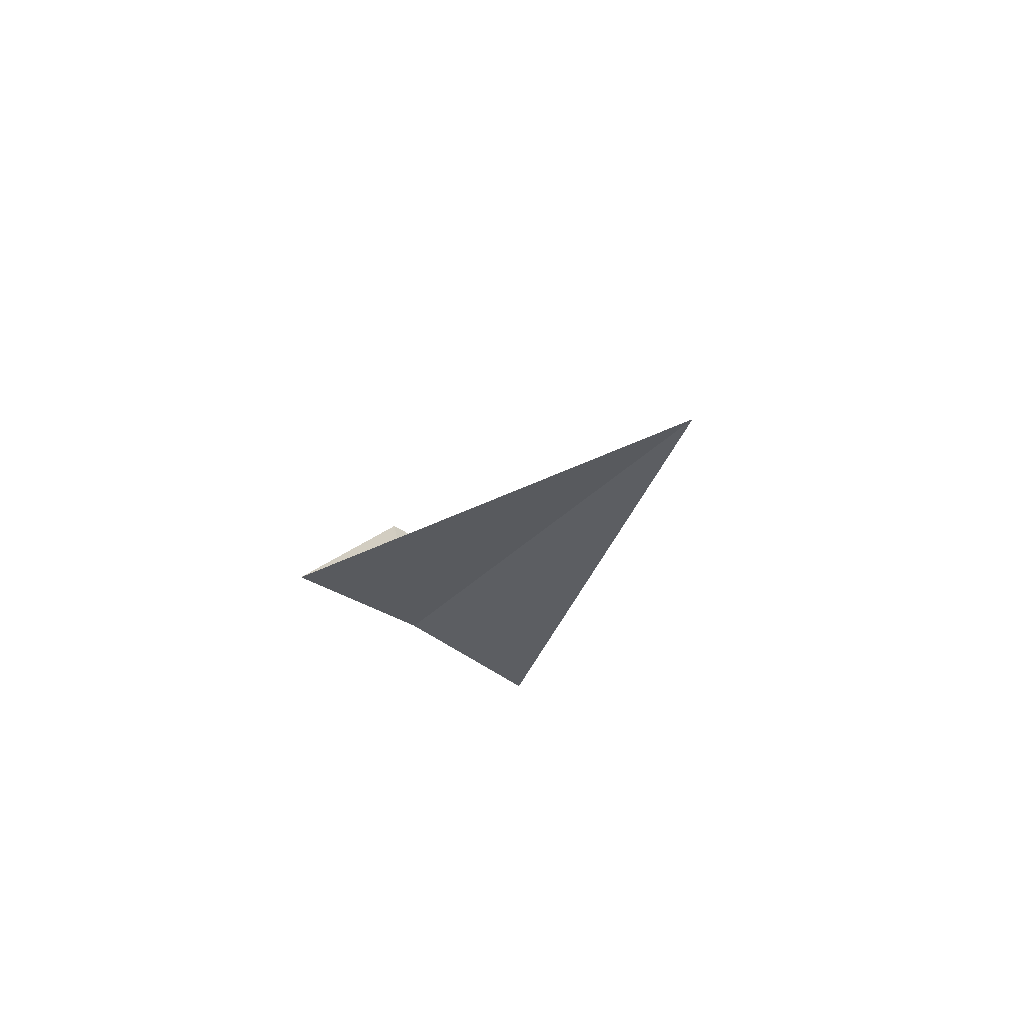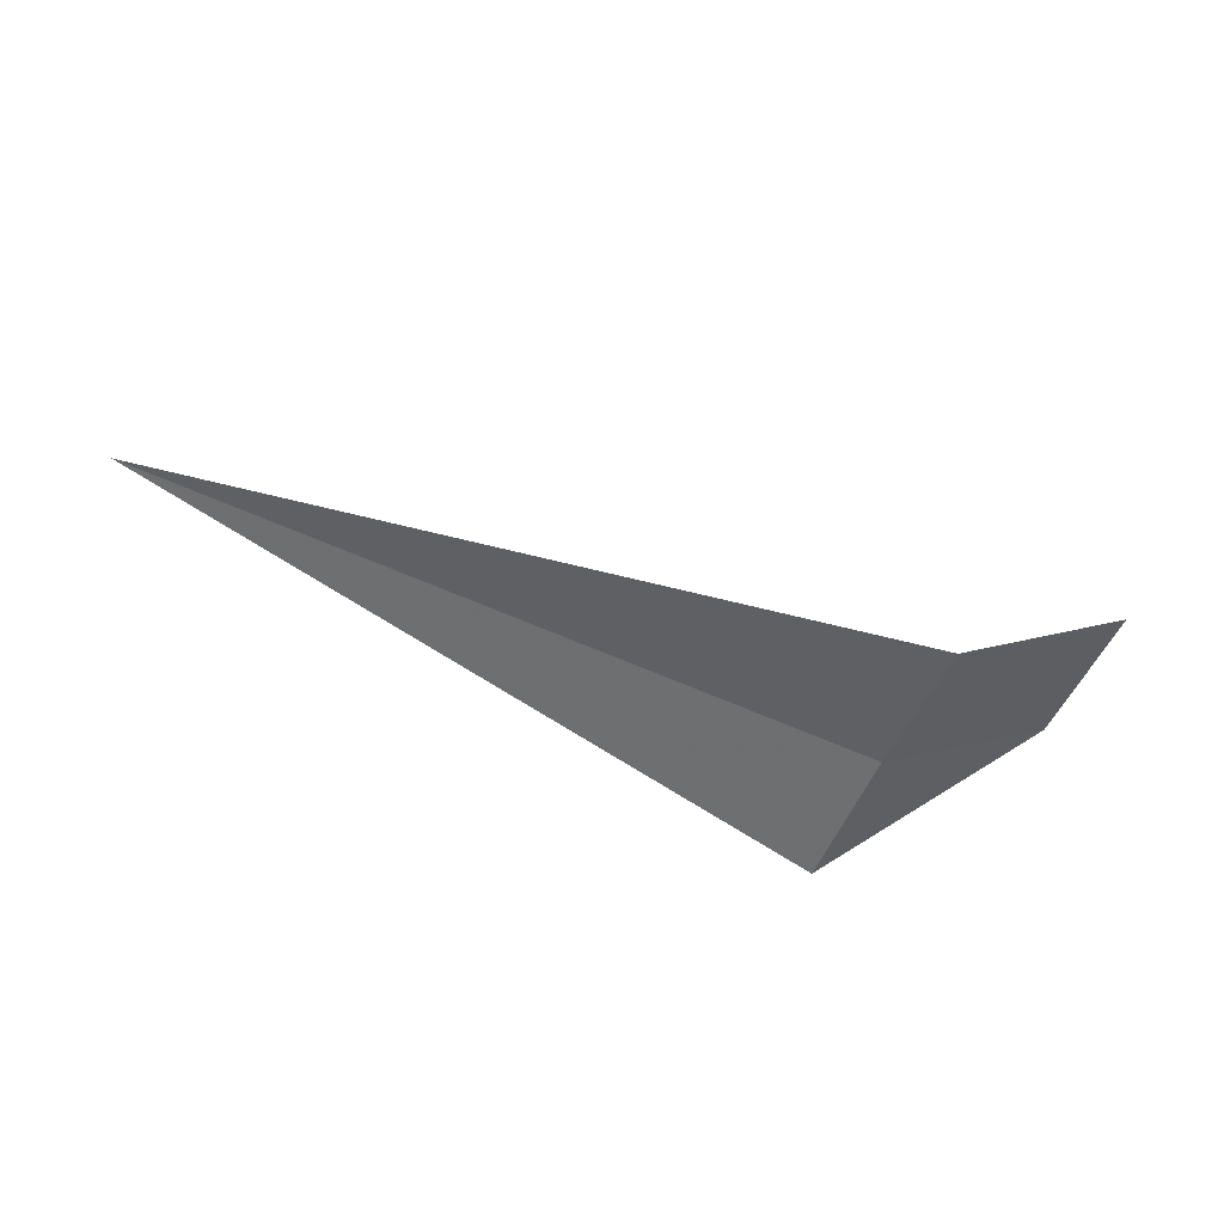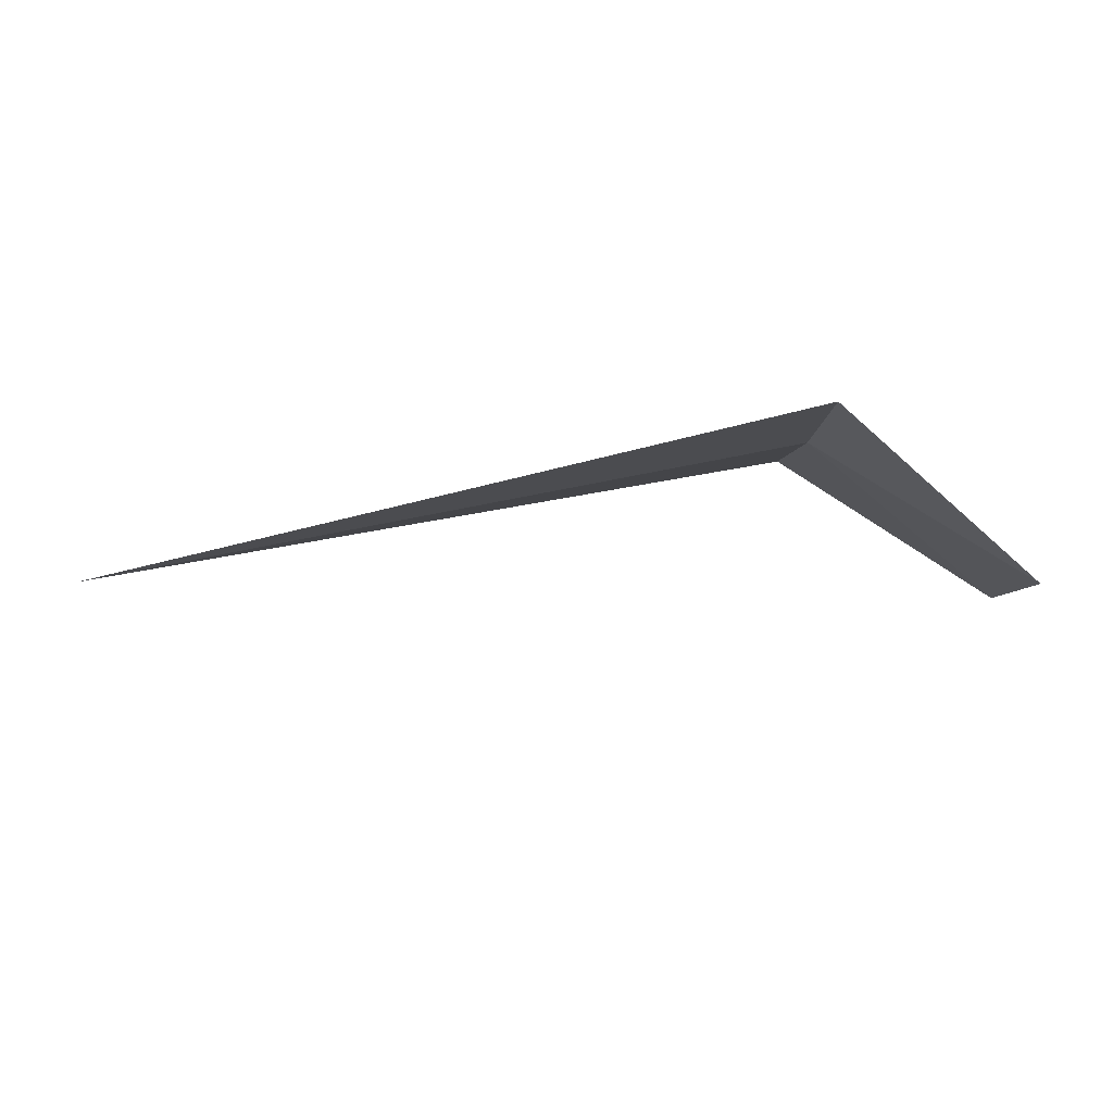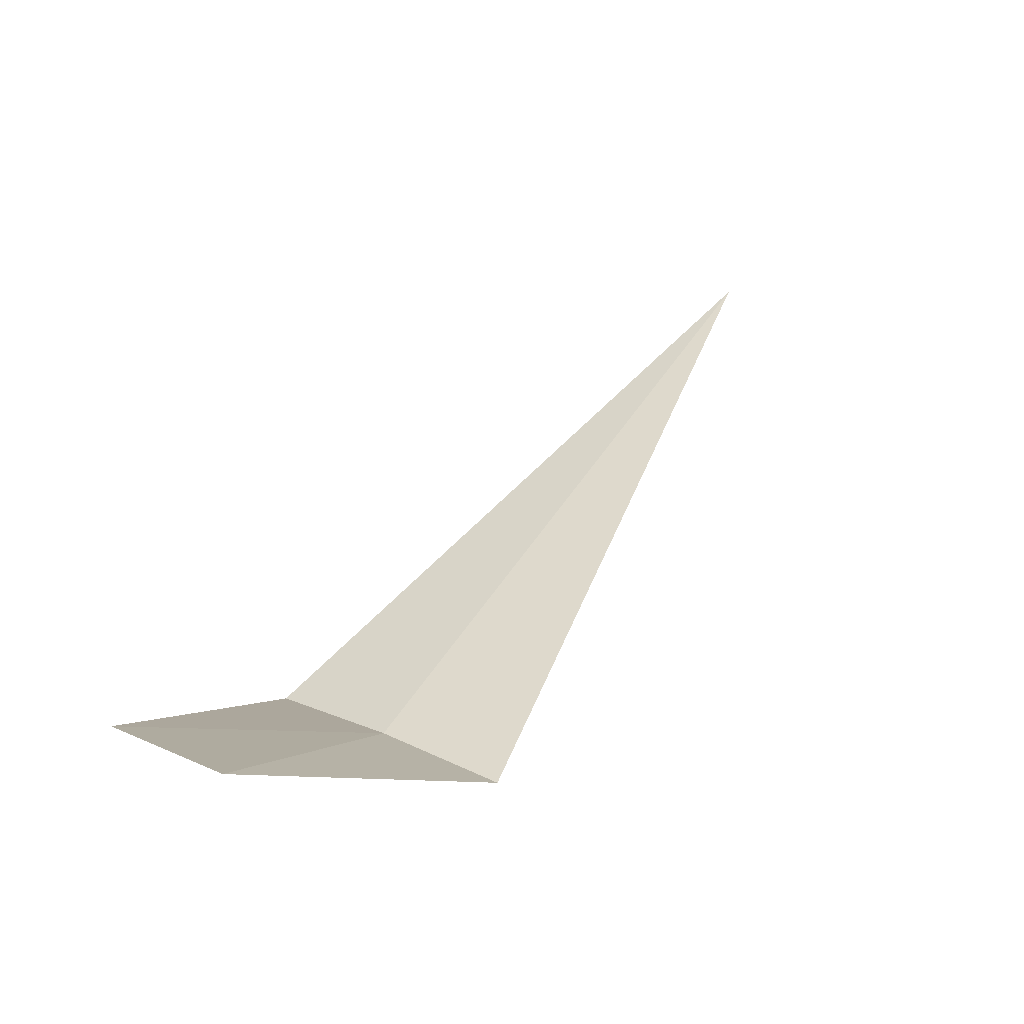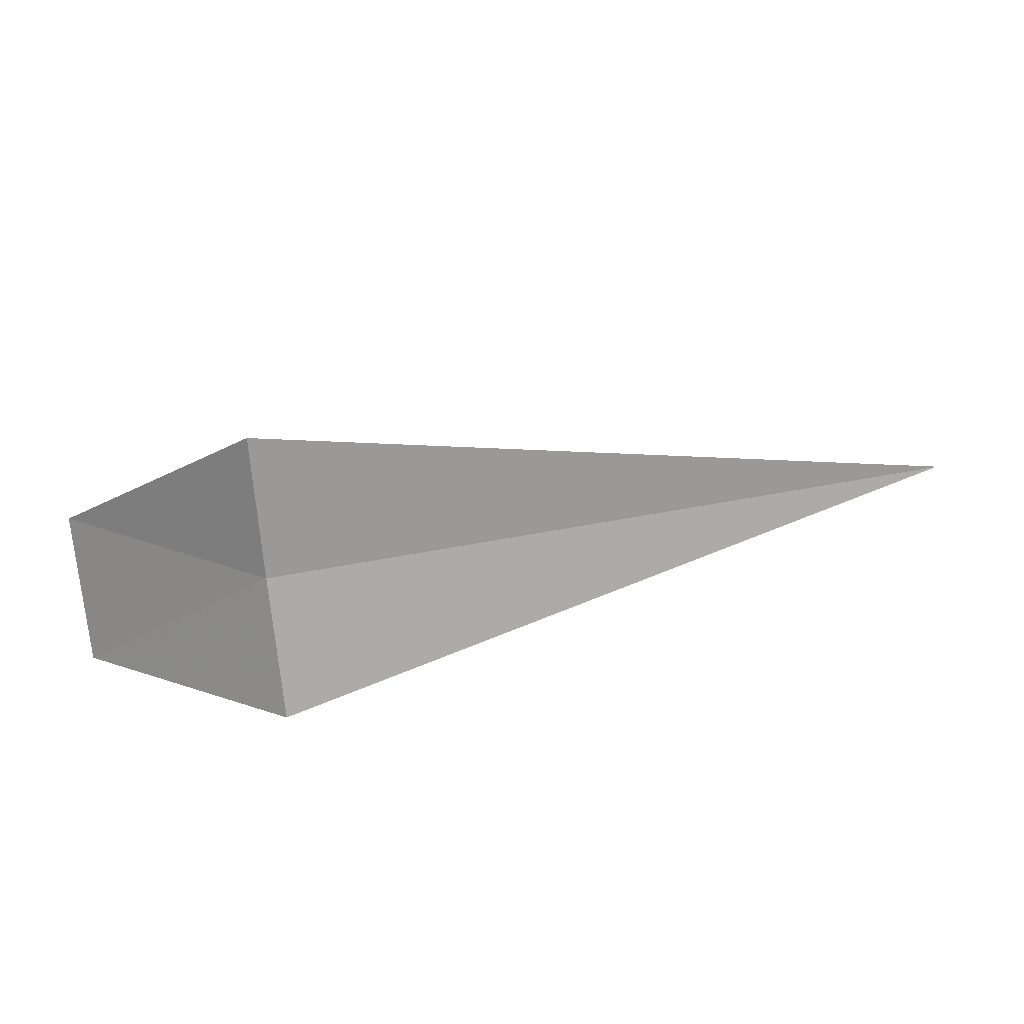
<metadata>
{"format":"obj","ext":"obj","renderer":"f3d","projection":"perspective","resolution":1024,"background":"white","views":[{"elev":-18.6,"azim":68.2,"up":"+Y"},{"elev":-71.7,"azim":157.3,"up":"+Y"},{"elev":61.3,"azim":167.5,"up":"+Z"},{"elev":55.6,"azim":-56.6,"up":"+Y"},{"elev":39.0,"azim":-14.6,"up":"+Z"}]}
</metadata>
<code>
v -1.981 -2.496 18.02
v -1.981 -2.831 17.29
v -2.981 -1.827 17.06
v -2.981 -1.493 17.85
v -1.981 -2.254 18.78
v 1.915 -2.496 18.02
f 1 3 2
f 1 5 4
f 1 4 3
f 1 2 6
f 1 6 5

</code>
